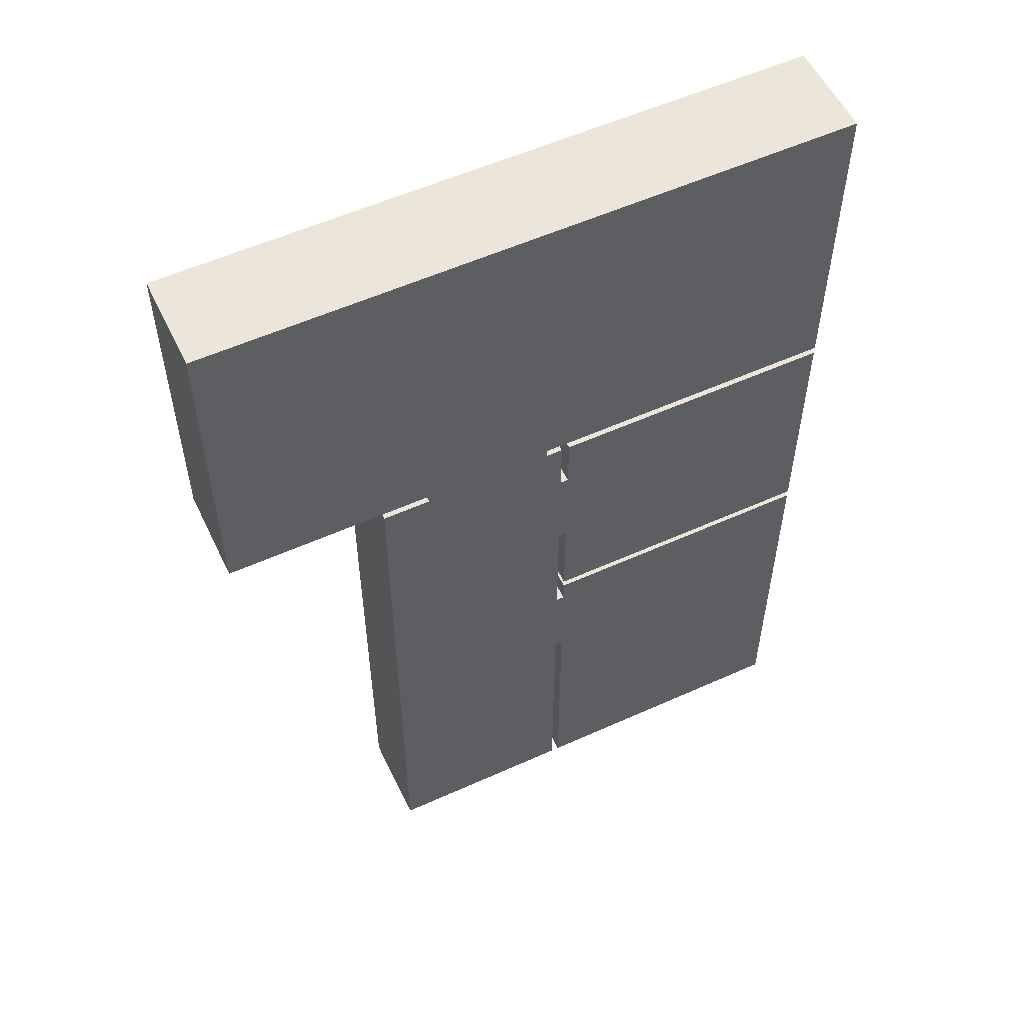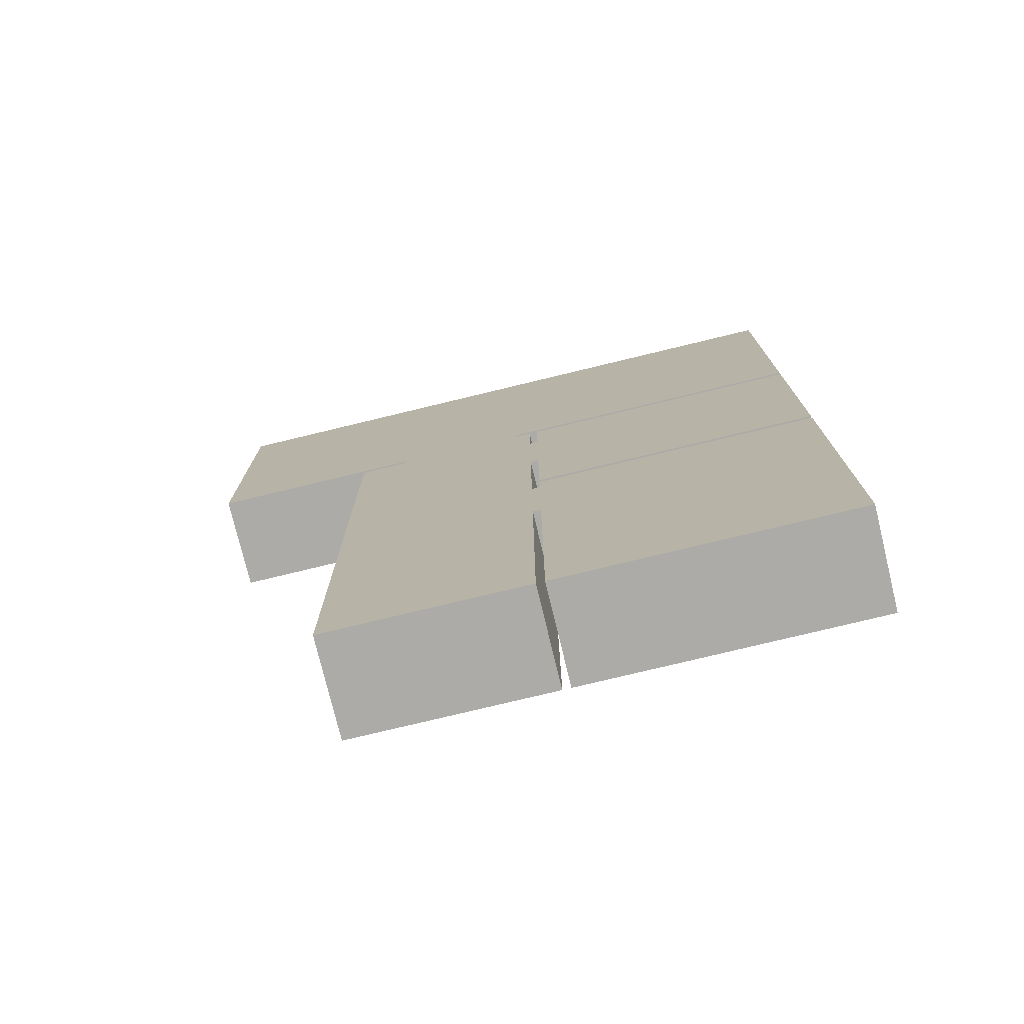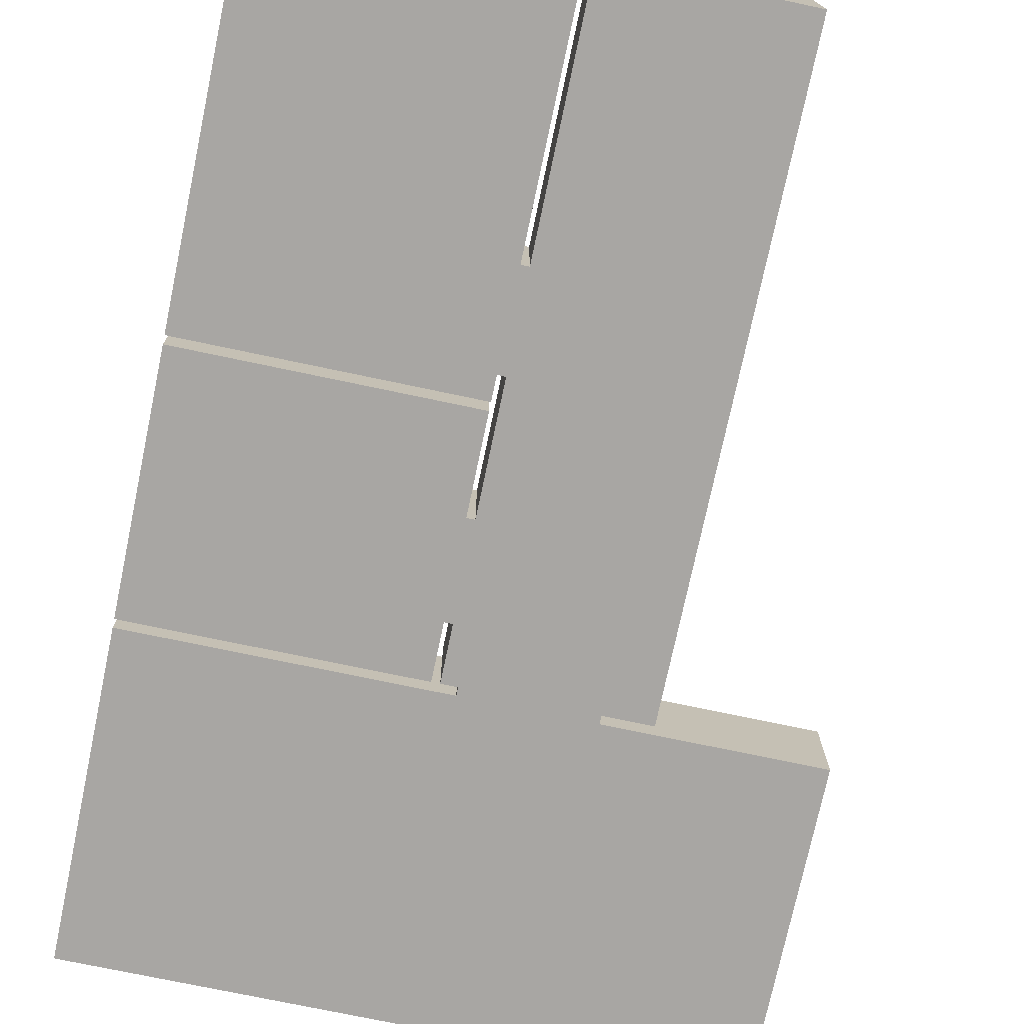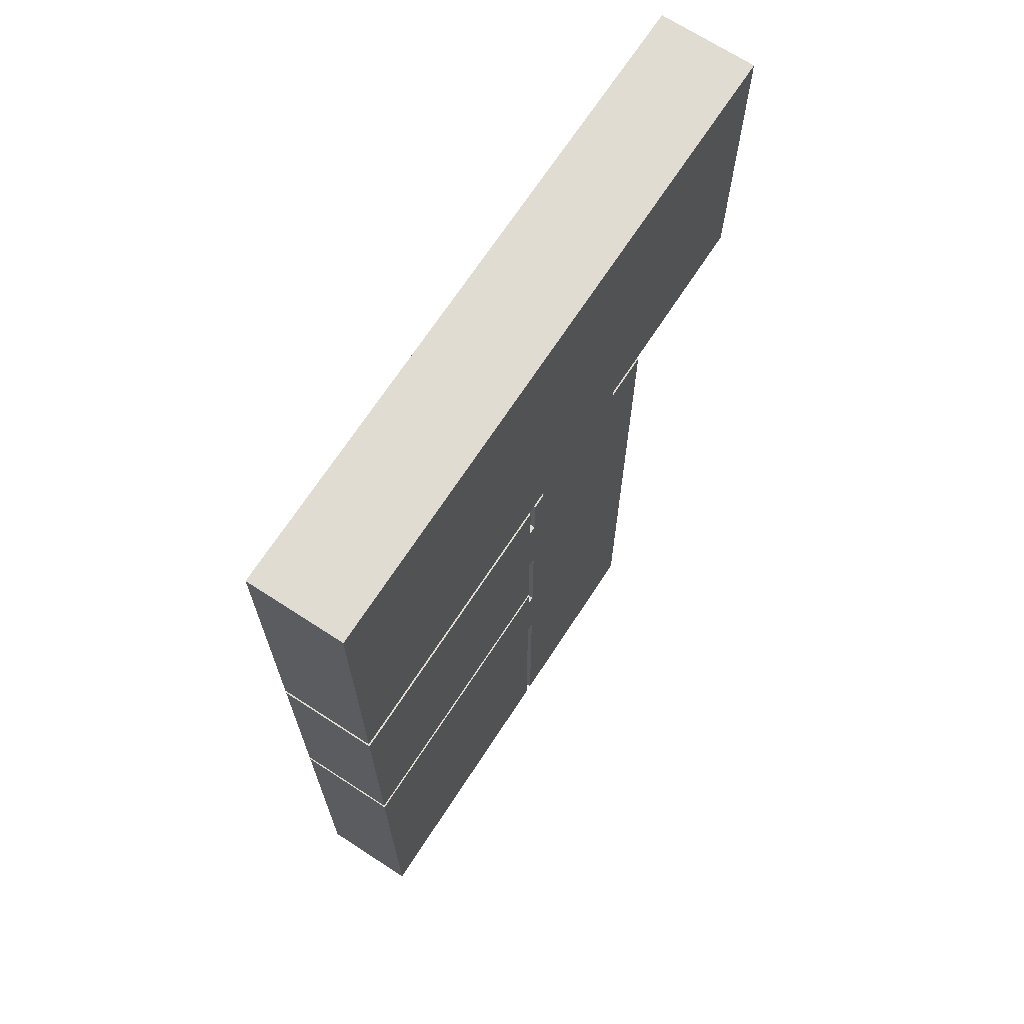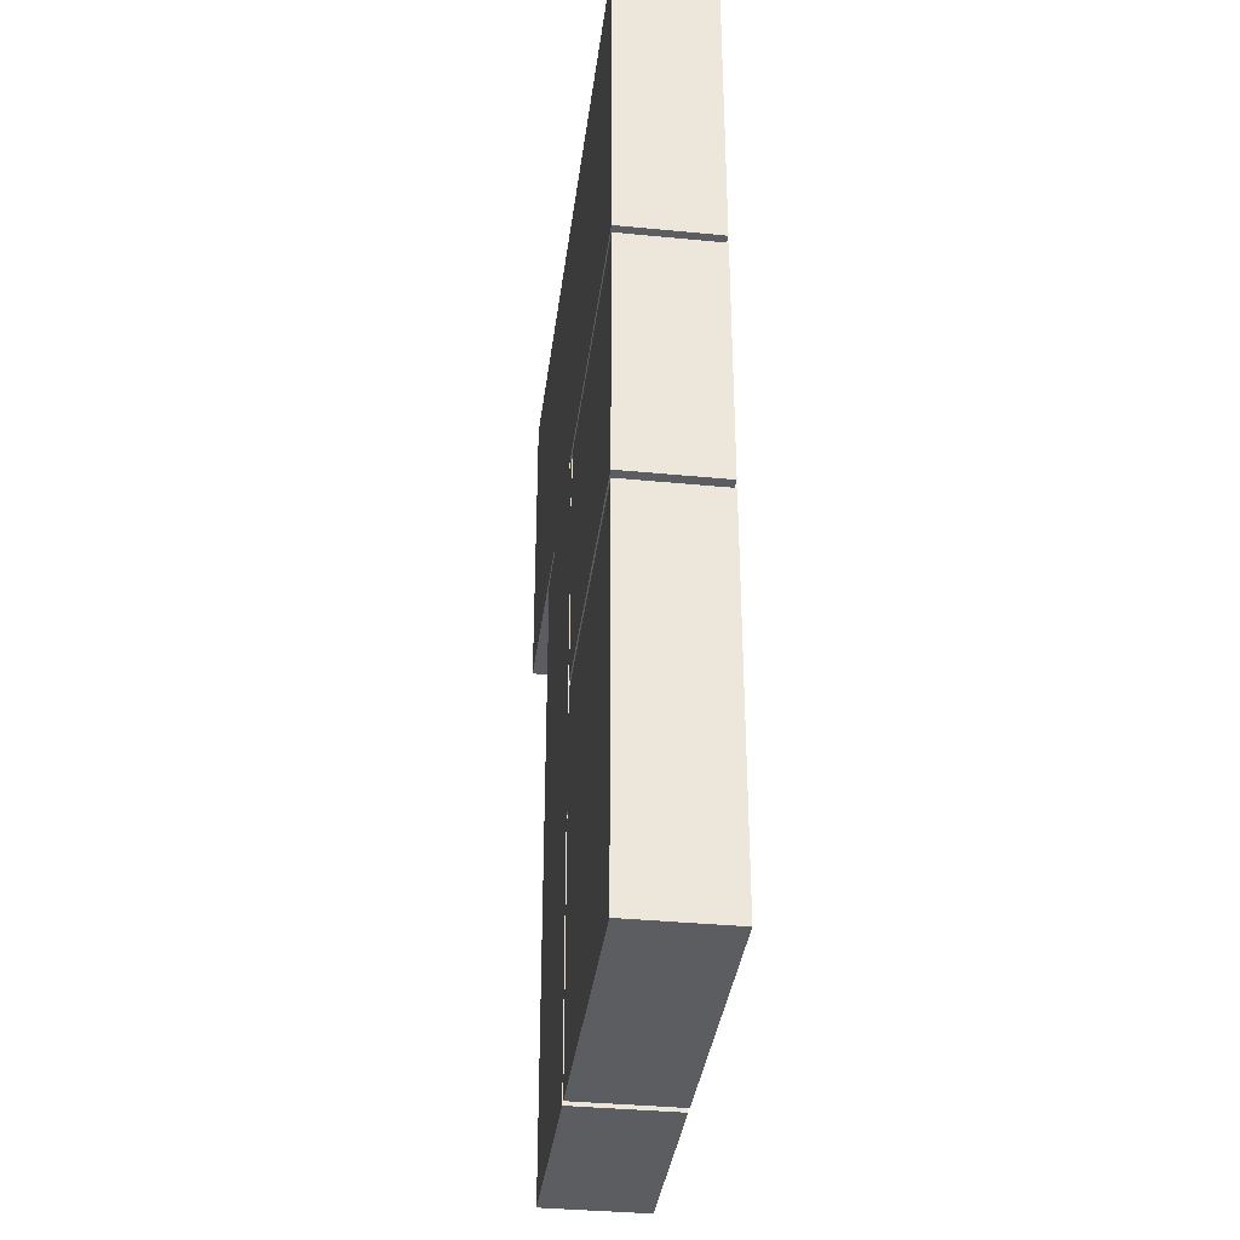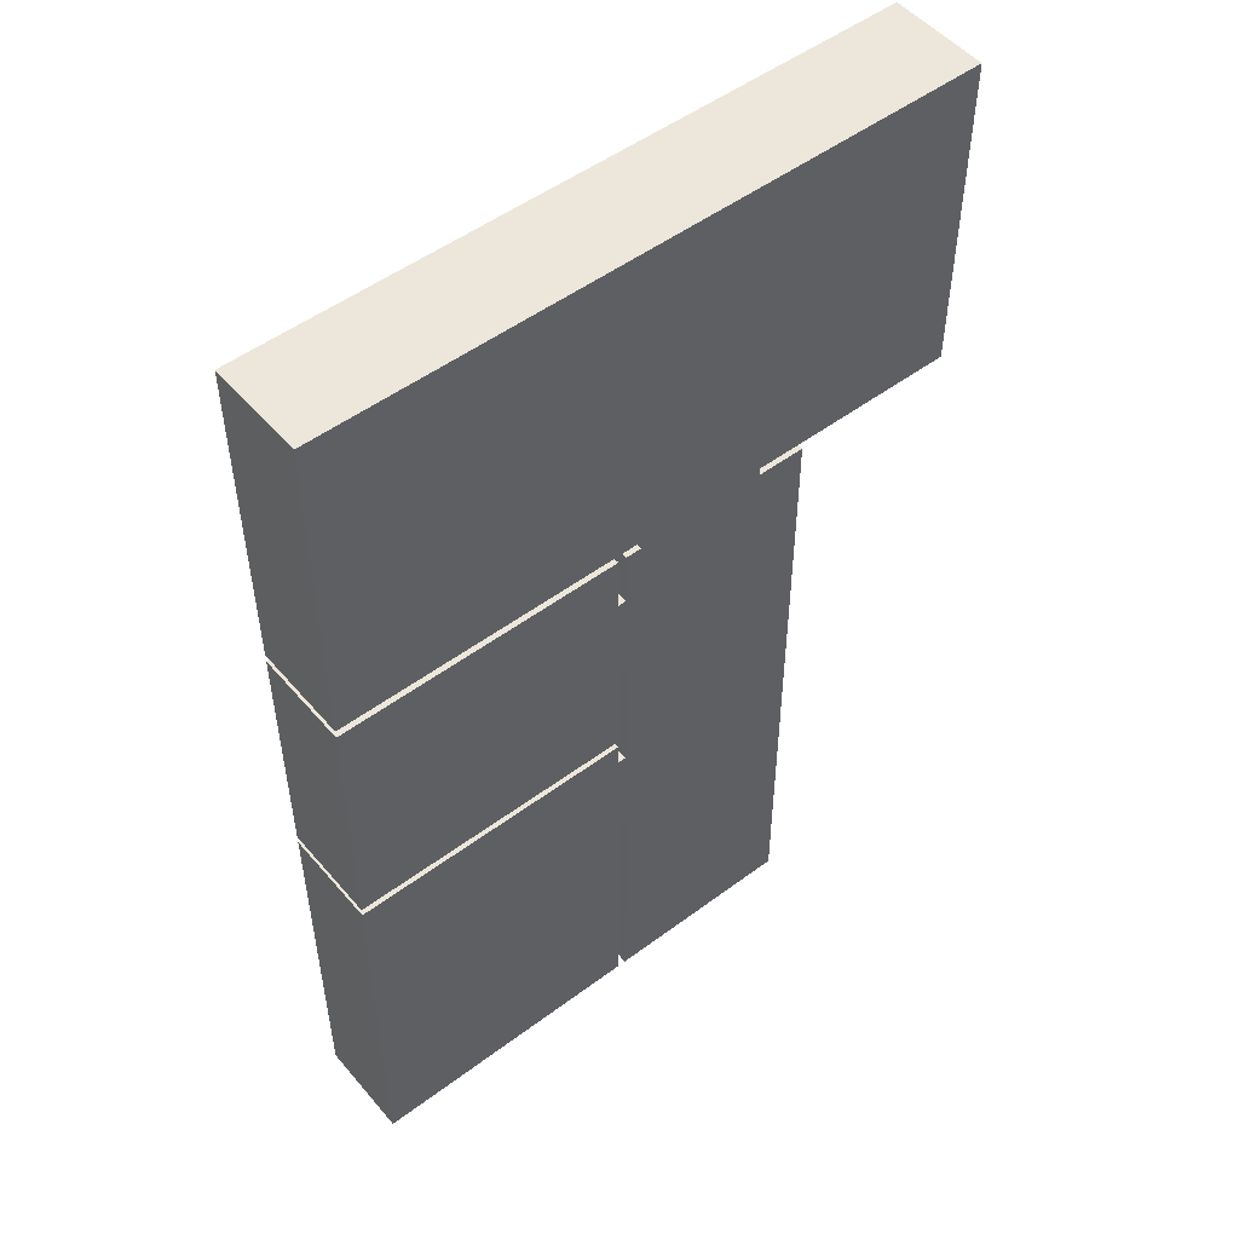
<metadata>
{"format":"obj","ext":"obj","renderer":"f3d","projection":"perspective","resolution":1024,"background":"white","views":[{"elev":55.6,"azim":-25.4,"up":"+Z"},{"elev":-76.5,"azim":13.6,"up":"+Z"},{"elev":-74.3,"azim":168.1,"up":"+Y"},{"elev":69.2,"azim":123.1,"up":"+Z"},{"elev":-36.1,"azim":82.7,"up":"+Z"},{"elev":51.3,"azim":141.0,"up":"+Z"}]}
</metadata>
<code>
g pb-Layout
v -15 3 0
v -15 3 -10
v -15 0 -10
v -15 0 0
v 5 3 -10
v 5 3 0
v 5 0 0
v 5 0 -10
v -8.5 0 -30
v -8.5 3 -30
v -4.5 3 -30
v -4.5 0 -30
v -8.5 0 -10
v -15 3 -10
v -8.5 3 -10
v -15 0 -10
v -8.5 3 0
v -8.5 0 0
v -4.5 0 0
v -4.5 3 0
v -15 0 0
v -15 3 0
v -4.5 0 -10.25
v -4.5 3 -10.25
v -4.5 3 -10
v -4.5 0 -10
v -8.5 3 -10.25
v -8.5 0 -10.25
v -8.5 0 -10
v -8.5 3 -10
v -4 0 -12
v -4 3 -12
v -4 3 -10.25
v -4 0 -10.25
v -10 3 -12
v -10 0 -12
v -10 0 -10.25
v -10 3 -10.25
v 5 0 -14.75
v 5 3 -14.75
v 5 3 -12
v 5 0 -12
v -10 3 -15
v -10 0 -15
v -10 0 -12
v -10 3 -12
v -4 0 -19
v -4 3 -19
v -4 3 -15
v -4 0 -15
v -10 3 -19
v -10 0 -19
v -10 0 -15
v -10 3 -15
v 5 3 -10
v 5 0 -10
v -4.5 0 -10
v -4.5 3 -10
v 5 0 0
v 5 3 0
v -4.5 3 0
v -4.5 0 0
v -4 0 -10.25
v -4 3 -10.25
v -4.5 3 -10.25
v -4.5 0 -10.25
v -4 3 -30
v -4 0 -30
v -4.5 0 -30
v -4.5 3 -30
v -3.75 0 -12
v -3.75 3 -12
v -4 3 -12
v -4 0 -12
v -3.75 3 -15
v -3.75 0 -15
v -4 0 -15
v -4 3 -15
v 5 0 -10.25
v 5 3 -10.25
v -3.75 3 -10.25
v -3.75 0 -10.25
v 5 3 -18
v 5 0 -18
v -3.75 0 -18
v -3.75 3 -18
v -3.75 0 -10.25
v -3.75 3 -10.25
v -3.75 3 -12
v -3.75 0 -12
v 5 3 -10.25
v 5 0 -10.25
v 5 0 -12
v 5 3 -12
v -3.75 3 -18
v -3.75 0 -18
v -3.75 0 -15
v -3.75 3 -15
v 5 0 -18
v 5 3 -18
v 5 3 -14.75
v 5 0 -14.75
v -10 3 -22
v -10 0 -22
v -10 0 -19
v -10 3 -19
v 5 0 -21.75
v 5 3 -21.75
v 5 3 -19
v 5 0 -19
v -3.75 0 -19
v -3.75 3 -19
v -4 3 -19
v -4 0 -19
v -3.75 3 -22
v -3.75 0 -22
v -4 0 -22
v -4 3 -22
v 5 0 -18.25
v 5 3 -18.25
v -3.75 3 -18.25
v -3.75 0 -18.25
v 5 3 -30
v 5 0 -30
v -3.75 0 -30
v -3.75 3 -30
v -3.75 0 -18.25
v -3.75 3 -18.25
v -3.75 3 -19
v -3.75 0 -19
v 5 3 -18.25
v 5 0 -18.25
v 5 0 -19
v 5 3 -19
v -3.75 3 -30
v -3.75 0 -30
v -3.75 0 -22
v -3.75 3 -22
v 5 0 -30
v 5 3 -30
v 5 3 -21.75
v 5 0 -21.75
v -10 3 -30
v -10 0 -30
v -10 0 -22
v -10 3 -22
v -4 0 -30
v -4 3 -30
v -4 3 -22
v -4 0 -22
v -10 3 -10.25
v -10 0 -10.25
v -8.5 0 -10.25
v -8.5 3 -10.25
v -10 0 -30
v -10 3 -30
v -8.5 3 -30
v -8.5 0 -30
v -8.5 3 0
v -8.5 3 -10
v -15 3 -10
v -15 3 0
v -4.5 3 -10
v -4.5 3 0
v -4.5 3 -10.25
v -8.5 3 -10.25
v -8.5 3 -10
v -4.5 3 -10
v -4.5 3 -12
v -8.5 3 -12
v -8.5 3 -10.25
v -4.5 3 -10.25
v -4.5 3 -15
v -8.5 3 -15
v -8.5 3 -12
v -4.5 3 -12
v -4.5 3 -19
v -8.5 3 -19
v -8.5 3 -15
v -4.5 3 -15
v 5 3 0
v 5 3 -10
v -4.5 3 -10
v -4.5 3 0
v -4 3 -10.25
v -4 3 -12
v -4.5 3 -12
v -4.5 3 -10.25
v -4 3 -12
v -4 3 -15
v -4.5 3 -15
v -4.5 3 -12
v -4 3 -15
v -4 3 -19
v -4.5 3 -19
v -4.5 3 -15
v -3.75 3 -12
v -3.75 3 -15
v -4 3 -15
v -4 3 -12
v 5 3 -12
v 5 3 -14.75
v -3.75 3 -15
v -3.75 3 -12
v -3.75 3 -10.25
v 5 3 -10.25
v 5 3 -12
v -3.75 3 -12
v 5 3 -18
v -3.75 3 -18
v -3.75 3 -15
v 5 3 -14.75
v -4.5 3 -22
v -8.5 3 -22
v -8.5 3 -19
v -4.5 3 -19
v -4 3 -22
v -4.5 3 -22
v -4.5 3 -19
v -4 3 -19
v -3.75 3 -19
v -3.75 3 -22
v -4 3 -22
v -4 3 -19
v 5 3 -19
v 5 3 -21.75
v -3.75 3 -22
v -3.75 3 -19
v -3.75 3 -18.25
v 5 3 -18.25
v 5 3 -19
v -3.75 3 -19
v 5 3 -30
v -3.75 3 -30
v -3.75 3 -22
v 5 3 -21.75
v -4.5 3 -30
v -8.5 3 -30
v -8.5 3 -22
v -4.5 3 -22
v -4 3 -30
v -4.5 3 -30
v -4.5 3 -22
v -4 3 -22
v -10 3 -15
v -10 3 -12
v -8.5 3 -12
v -8.5 3 -15
v -10 3 -19
v -10 3 -15
v -8.5 3 -15
v -8.5 3 -19
v -10 3 -12
v -10 3 -10.25
v -8.5 3 -10.25
v -8.5 3 -12
v -10 3 -30
v -10 3 -22
v -8.5 3 -22
v -8.5 3 -30
v -10 3 -22
v -10 3 -19
v -8.5 3 -19
v -8.5 3 -22
v -8.5 0 0
v -8.5 0 -10
v -4.5 0 -10
v -4.5 0 0
v -15 0 -10
v -15 0 0
v -8.5 0 -10.25
v -4.5 0 -10.25
v -4.5 0 -10
v -8.5 0 -10
v -8.5 0 -12
v -4.5 0 -12
v -4.5 0 -10.25
v -8.5 0 -10.25
v -8.5 0 -15
v -4.5 0 -15
v -4.5 0 -12
v -8.5 0 -12
v -8.5 0 -19
v -4.5 0 -19
v -4.5 0 -15
v -8.5 0 -15
v 5 0 -10
v 5 0 0
v -4.5 0 0
v -4.5 0 -10
v -4 0 -12
v -4 0 -10.25
v -4.5 0 -10.25
v -4.5 0 -12
v -4 0 -15
v -4 0 -12
v -4.5 0 -12
v -4.5 0 -15
v -4 0 -19
v -4 0 -15
v -4.5 0 -15
v -4.5 0 -19
v -3.75 0 -15
v -3.75 0 -12
v -4 0 -12
v -4 0 -15
v 5 0 -14.75
v 5 0 -12
v -3.75 0 -12
v -3.75 0 -15
v 5 0 -10.25
v -3.75 0 -10.25
v -3.75 0 -12
v 5 0 -12
v -3.75 0 -18
v 5 0 -18
v 5 0 -14.75
v -3.75 0 -15
v -8.5 0 -22
v -4.5 0 -22
v -4.5 0 -19
v -8.5 0 -19
v -4.5 0 -22
v -4 0 -22
v -4 0 -19
v -4.5 0 -19
v -3.75 0 -22
v -3.75 0 -19
v -4 0 -19
v -4 0 -22
v 5 0 -21.75
v 5 0 -19
v -3.75 0 -19
v -3.75 0 -22
v 5 0 -18.25
v -3.75 0 -18.25
v -3.75 0 -19
v 5 0 -19
v -3.75 0 -30
v 5 0 -30
v 5 0 -21.75
v -3.75 0 -22
v -8.5 0 -30
v -4.5 0 -30
v -4.5 0 -22
v -8.5 0 -22
v -4.5 0 -30
v -4 0 -30
v -4 0 -22
v -4.5 0 -22
v -10 0 -12
v -10 0 -15
v -8.5 0 -15
v -8.5 0 -12
v -10 0 -15
v -10 0 -19
v -8.5 0 -19
v -8.5 0 -15
v -10 0 -10.25
v -10 0 -12
v -8.5 0 -12
v -8.5 0 -10.25
v -10 0 -22
v -10 0 -30
v -8.5 0 -30
v -8.5 0 -22
v -10 0 -19
v -10 0 -22
v -8.5 0 -22
v -8.5 0 -19
g Walls1Mat
f 2 1 3
f 3 1 4
f 6 5 7
f 7 5 8
f 10 9 11
f 11 9 12
f 14 13 15
f 16 13 14
f 18 17 19
f 19 17 20
f 21 17 18
f 22 17 21
f 24 23 25
f 25 23 26
f 28 27 29
f 29 27 30
f 32 31 33
f 33 31 34
f 36 35 37
f 37 35 38
f 40 39 41
f 41 39 42
f 44 43 45
f 45 43 46
f 48 47 49
f 49 47 50
f 52 51 53
f 53 51 54
f 56 55 57
f 57 55 58
f 60 59 61
f 61 59 62
f 64 63 65
f 65 63 66
f 68 67 69
f 69 67 70
f 72 71 73
f 73 71 74
f 76 75 77
f 77 75 78
f 80 79 81
f 81 79 82
f 84 83 85
f 85 83 86
f 88 87 89
f 89 87 90
f 92 91 93
f 93 91 94
f 96 95 97
f 97 95 98
f 100 99 101
f 101 99 102
f 104 103 105
f 105 103 106
f 108 107 109
f 109 107 110
f 112 111 113
f 113 111 114
f 116 115 117
f 117 115 118
f 120 119 121
f 121 119 122
f 124 123 125
f 125 123 126
f 128 127 129
f 129 127 130
f 132 131 133
f 133 131 134
f 136 135 137
f 137 135 138
f 140 139 141
f 141 139 142
f 144 143 145
f 145 143 146
f 148 147 149
f 149 147 150
f 152 151 153
f 153 151 154
f 156 155 157
f 157 155 158
g Ceiling1Mat
f 160 159 161
f 161 159 162
f 163 159 160
f 164 159 163
f 166 165 167
f 167 165 168
f 170 169 171
f 171 169 172
f 174 173 175
f 175 173 176
f 178 177 179
f 179 177 180
f 182 181 183
f 183 181 184
f 186 185 187
f 187 185 188
f 190 189 191
f 191 189 192
f 194 193 195
f 195 193 196
f 198 197 199
f 199 197 200
f 202 201 203
f 203 201 204
f 206 205 207
f 207 205 208
f 210 209 211
f 211 209 212
f 214 213 215
f 215 213 216
f 218 217 219
f 219 217 220
f 222 221 223
f 223 221 224
f 226 225 227
f 227 225 228
f 230 229 231
f 231 229 232
f 234 233 235
f 235 233 236
f 238 237 239
f 239 237 240
f 242 241 243
f 243 241 244
f 246 245 247
f 247 245 248
f 250 249 251
f 251 249 252
f 254 253 255
f 255 253 256
f 258 257 259
f 259 257 260
f 262 261 263
f 263 261 264
g Floor1Mat
f 266 265 267
f 267 265 268
f 269 265 266
f 270 265 269
f 272 271 273
f 273 271 274
f 276 275 277
f 277 275 278
f 280 279 281
f 281 279 282
f 284 283 285
f 285 283 286
f 288 287 289
f 289 287 290
f 292 291 293
f 293 291 294
f 296 295 297
f 297 295 298
f 300 299 301
f 301 299 302
f 304 303 305
f 305 303 306
f 308 307 309
f 309 307 310
f 312 311 313
f 313 311 314
f 316 315 317
f 317 315 318
f 320 319 321
f 321 319 322
f 324 323 325
f 325 323 326
f 328 327 329
f 329 327 330
f 332 331 333
f 333 331 334
f 336 335 337
f 337 335 338
f 340 339 341
f 341 339 342
f 344 343 345
f 345 343 346
f 348 347 349
f 349 347 350
f 352 351 353
f 353 351 354
f 356 355 357
f 357 355 358
f 360 359 361
f 361 359 362
f 364 363 365
f 365 363 366
f 368 367 369
f 369 367 370

</code>
